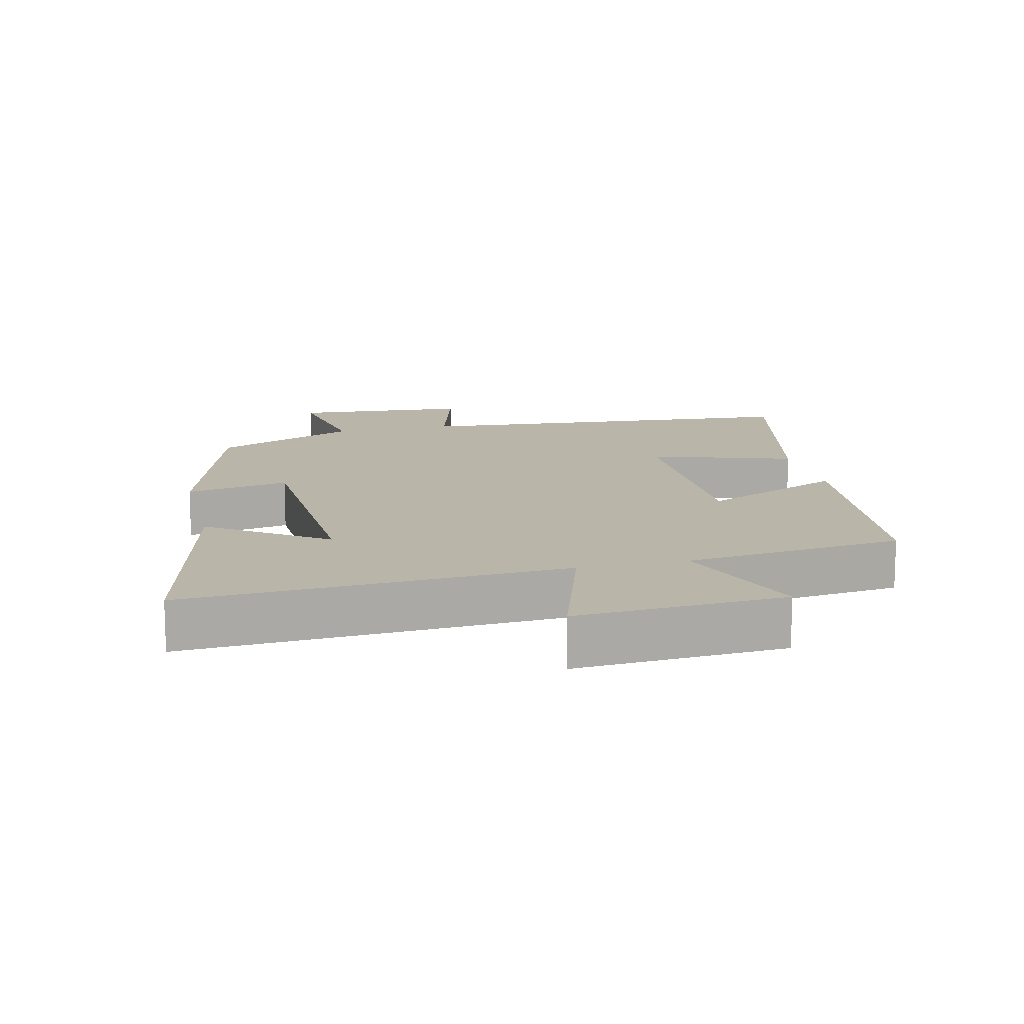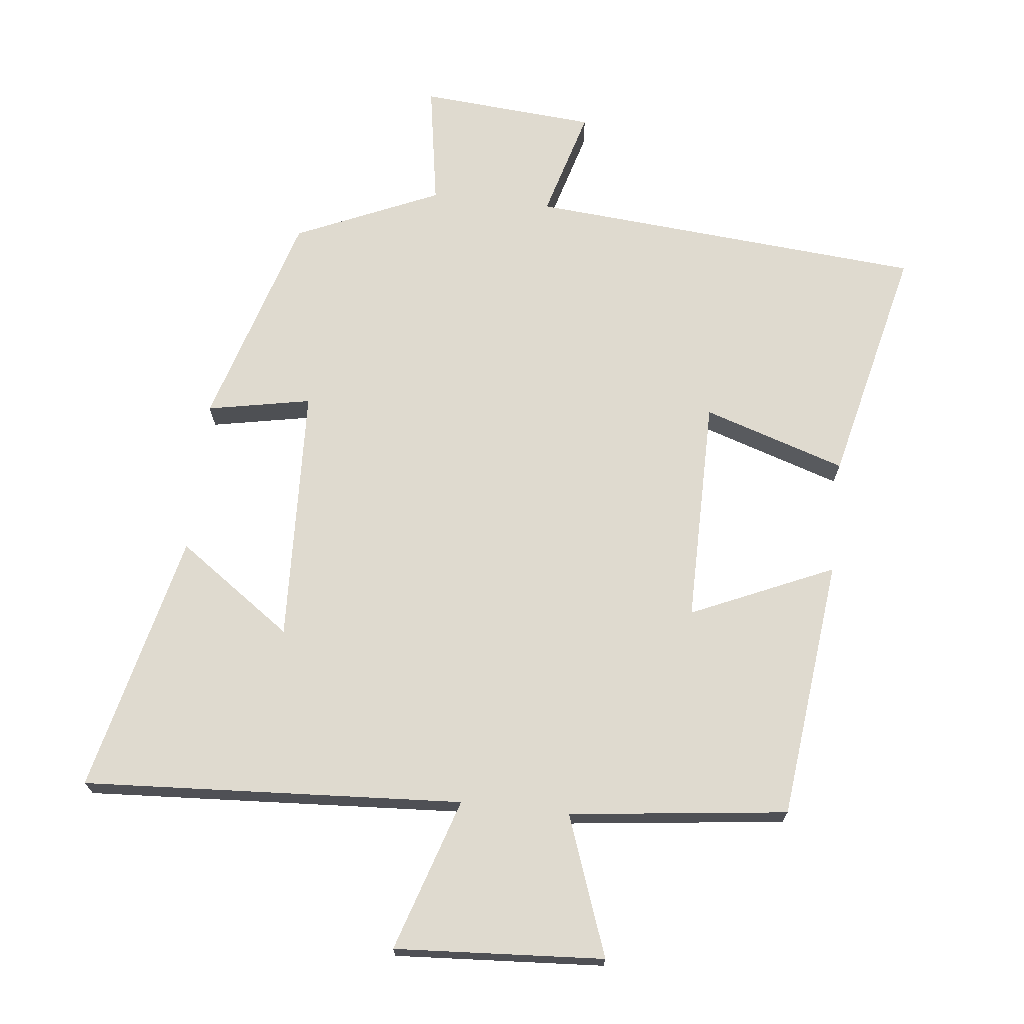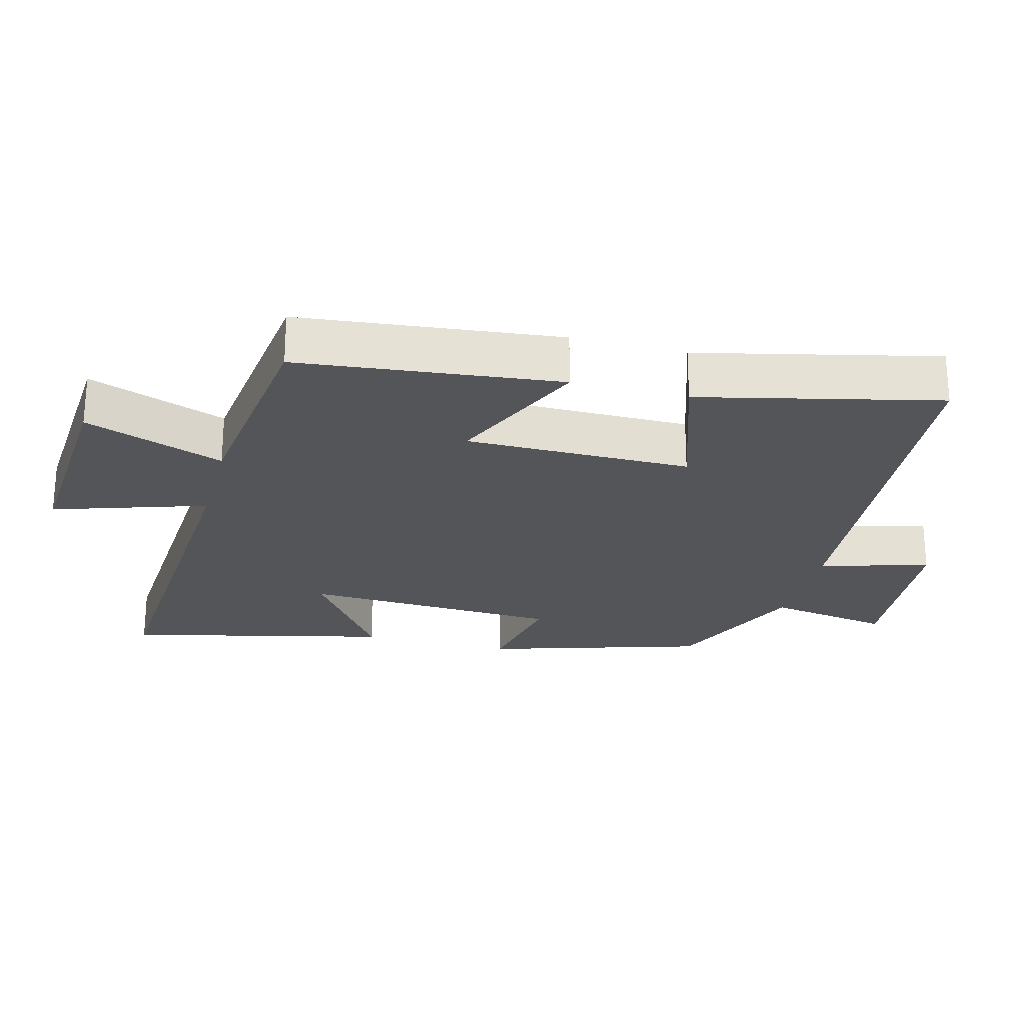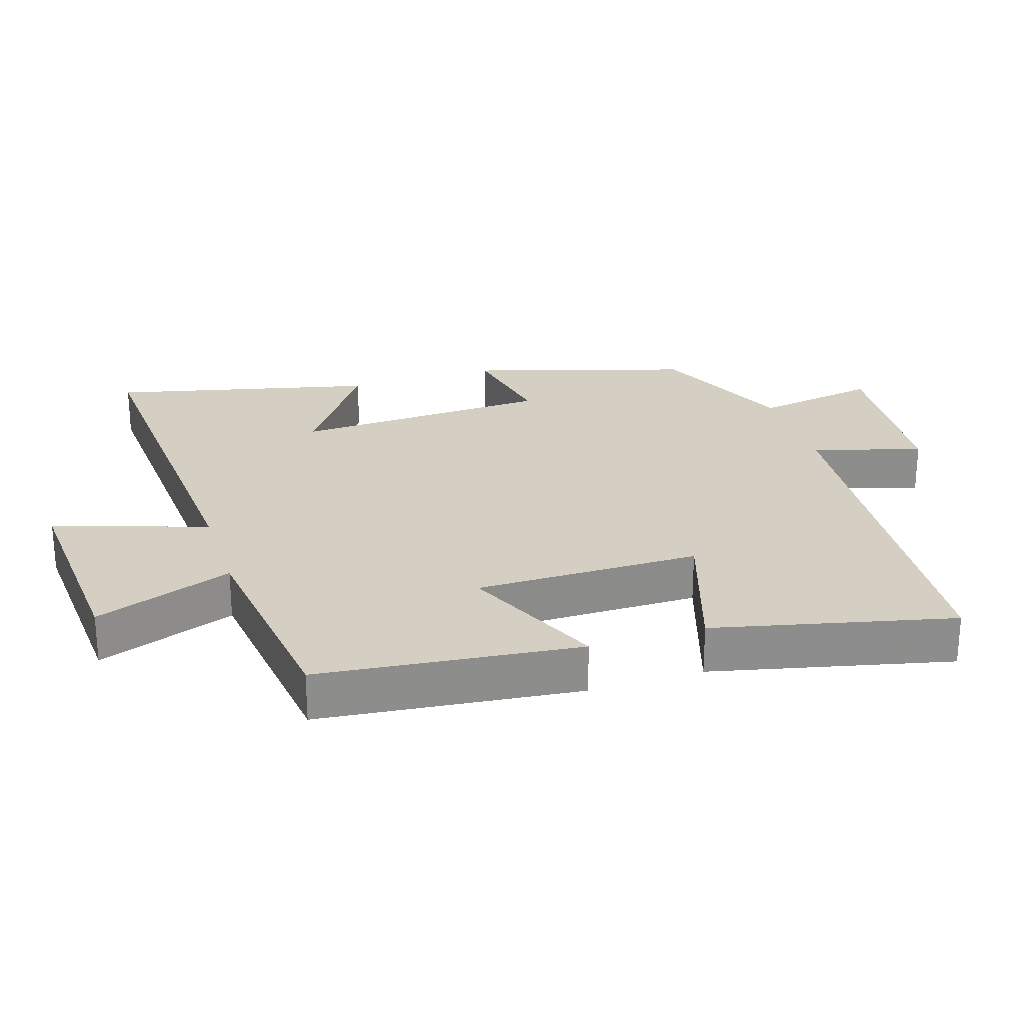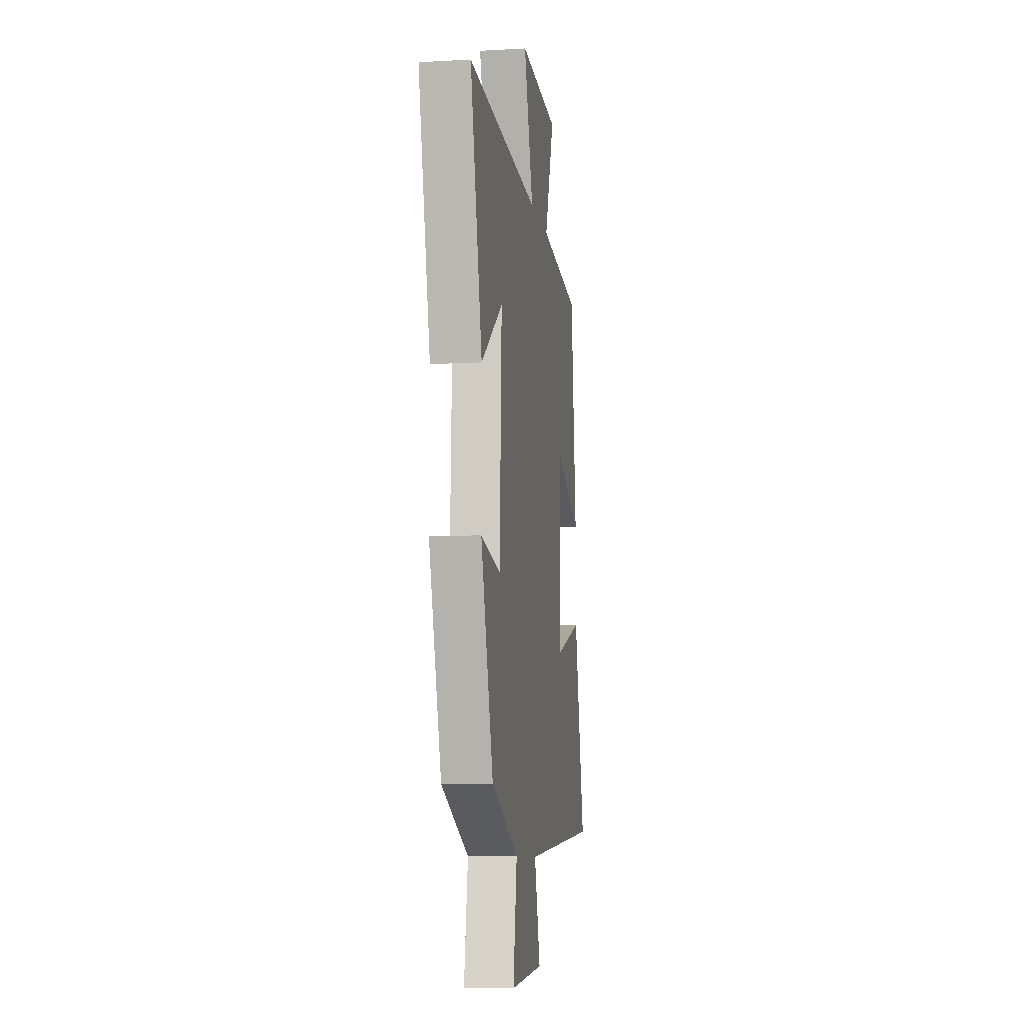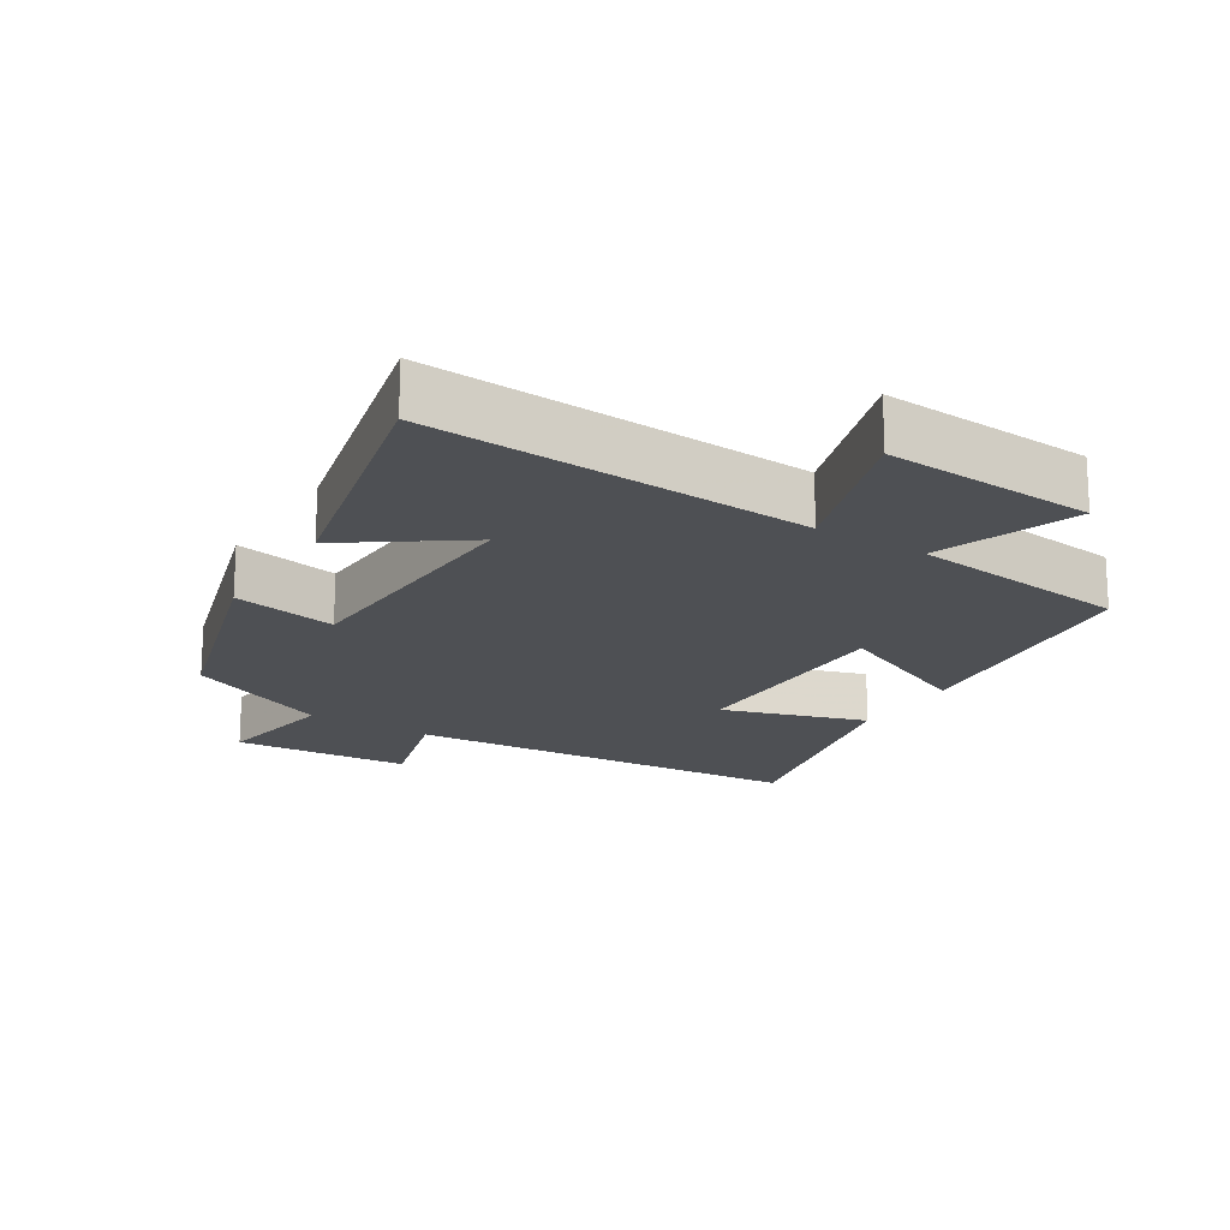
<metadata>
{"format":"obj","ext":"obj","renderer":"f3d","projection":"perspective","resolution":1024,"background":"white","views":[{"elev":13.6,"azim":-13.4,"up":"+Y"},{"elev":70.6,"azim":6.4,"up":"+Y"},{"elev":-24.7,"azim":75.3,"up":"+Y"},{"elev":25.8,"azim":72.3,"up":"+Y"},{"elev":-8.8,"azim":-81.3,"up":"+Z"},{"elev":-18.7,"azim":-32.0,"up":"+Y"}]}
</metadata>
<code>
v 0.458 0.07 0.461
v 0.5 0.07 0.073
v 0.289 0.07 0.167
v 0.289 0.07 -0.167
v 0.5 0.07 -0.099
v 0.582 0.07 -0.453
v -0.006 0.07 -0.5
v 0.04 0.07 -0.662
v -0.22 0.07 -0.682
v -0.19 0.07 -0.5
v -0.403 0.07 -0.406
v -0.5 0.07 -0.085
v -0.346 0.07 -0.115
v -0.33 0.07 0.267
v -0.5 0.07 0.147
v -0.592 0.07 0.534
v -0.028 0.07 0.5
v -0.101 0.07 0.727
v 0.209 0.07 0.707
v 0.134 0.07 0.5
v 0.458 0 0.461
v 0.5 0 0.073
v 0.289 0 0.167
v 0.289 0 -0.167
v 0.5 0 -0.099
v 0.582 0 -0.453
v -0.006 0 -0.5
v 0.04 0 -0.662
v -0.22 0 -0.682
v -0.19 0 -0.5
v -0.403 0 -0.406
v -0.5 0 -0.085
v -0.346 0 -0.115
v -0.33 0 0.267
v -0.5 0 0.147
v -0.592 0 0.534
v -0.028 0 0.5
v -0.101 0 0.727
v 0.209 0 0.707
v 0.134 0 0.5
f 17 18 19 20
f 1 2 3
f 20 1 3
f 17 20 3
f 14 15 16 17
f 17 3 4
f 14 17 4
f 13 14 4
f 10 11 12 13
f 10 13 4
f 7 8 9 10
f 6 7 10
f 5 6 10
f 4 5 10
f 40 39 38 37
f 23 22 21
f 23 21 40
f 23 40 37
f 37 36 35 34
f 24 23 37
f 24 37 34
f 24 34 33
f 33 32 31 30
f 24 33 30
f 30 29 28 27
f 30 27 26
f 30 26 25
f 30 25 24
f 1 21 22 2
f 2 22 23 3
f 3 23 24 4
f 4 24 25 5
f 5 25 26 6
f 6 26 27 7
f 7 27 28 8
f 8 28 29 9
f 9 29 30 10
f 10 30 31 11
f 11 31 32 12
f 12 32 33 13
f 13 33 34 14
f 14 34 35 15
f 15 35 36 16
f 16 36 37 17
f 17 37 38 18
f 18 38 39 19
f 19 39 40 20
f 20 40 21 1

</code>
